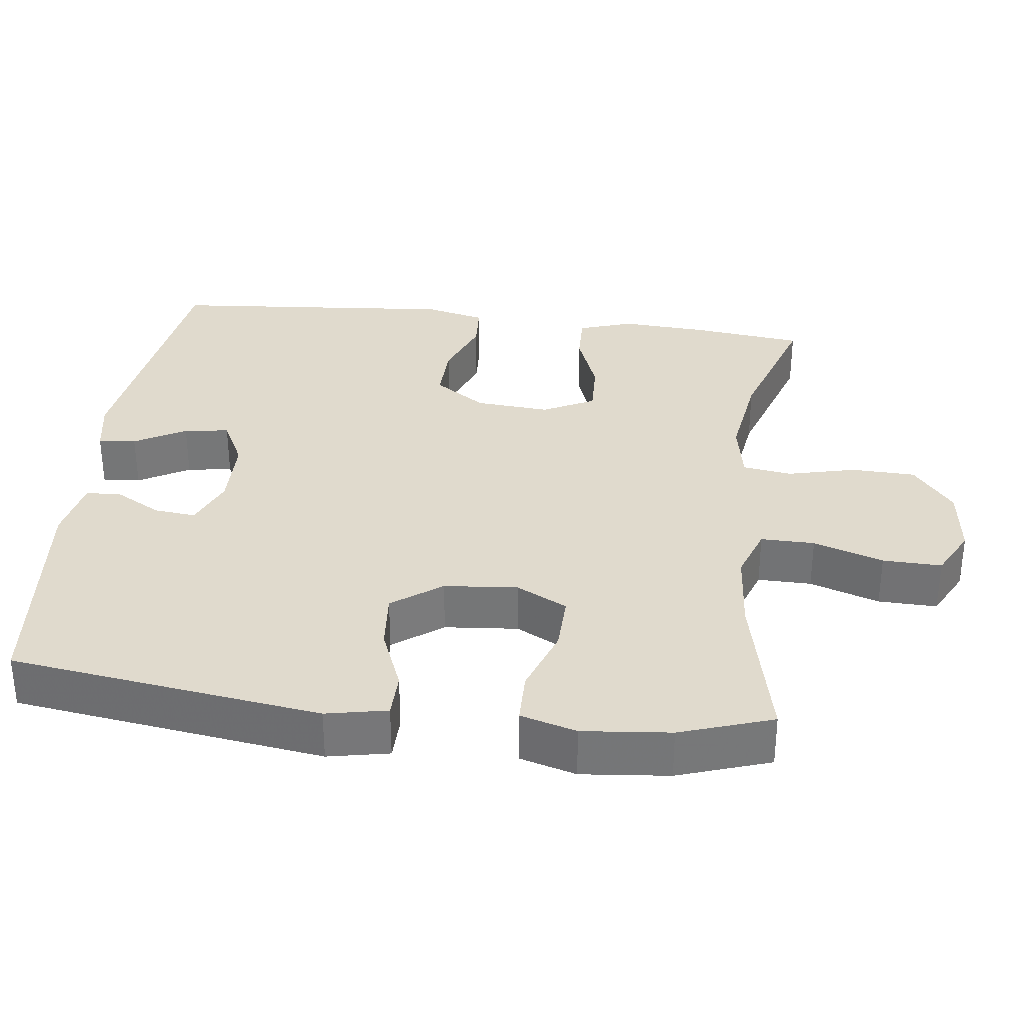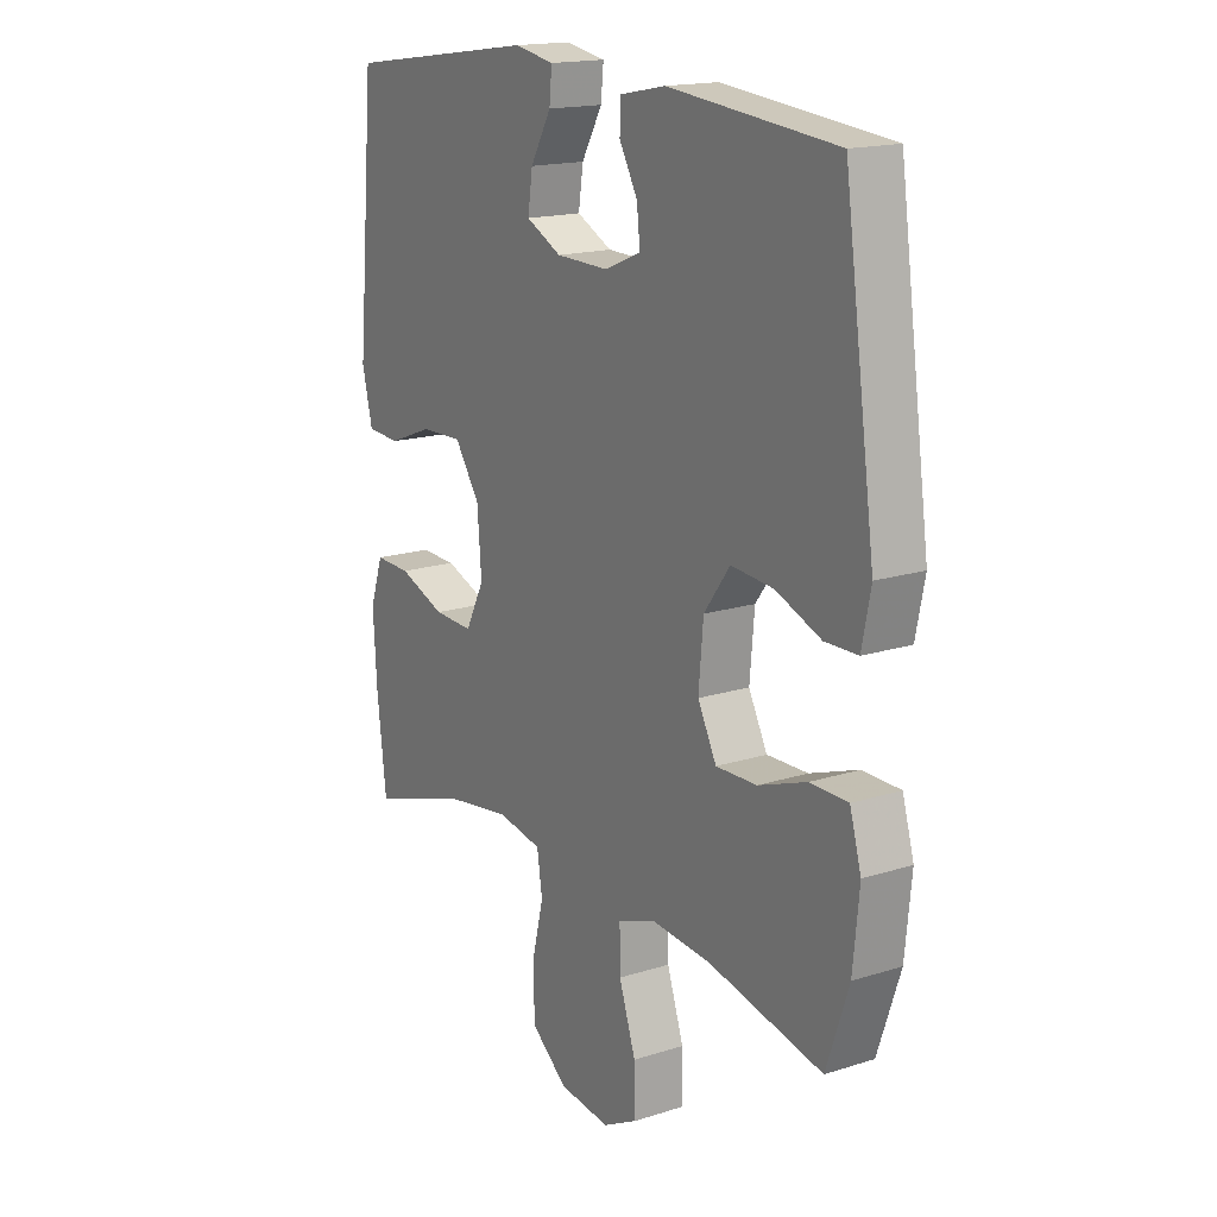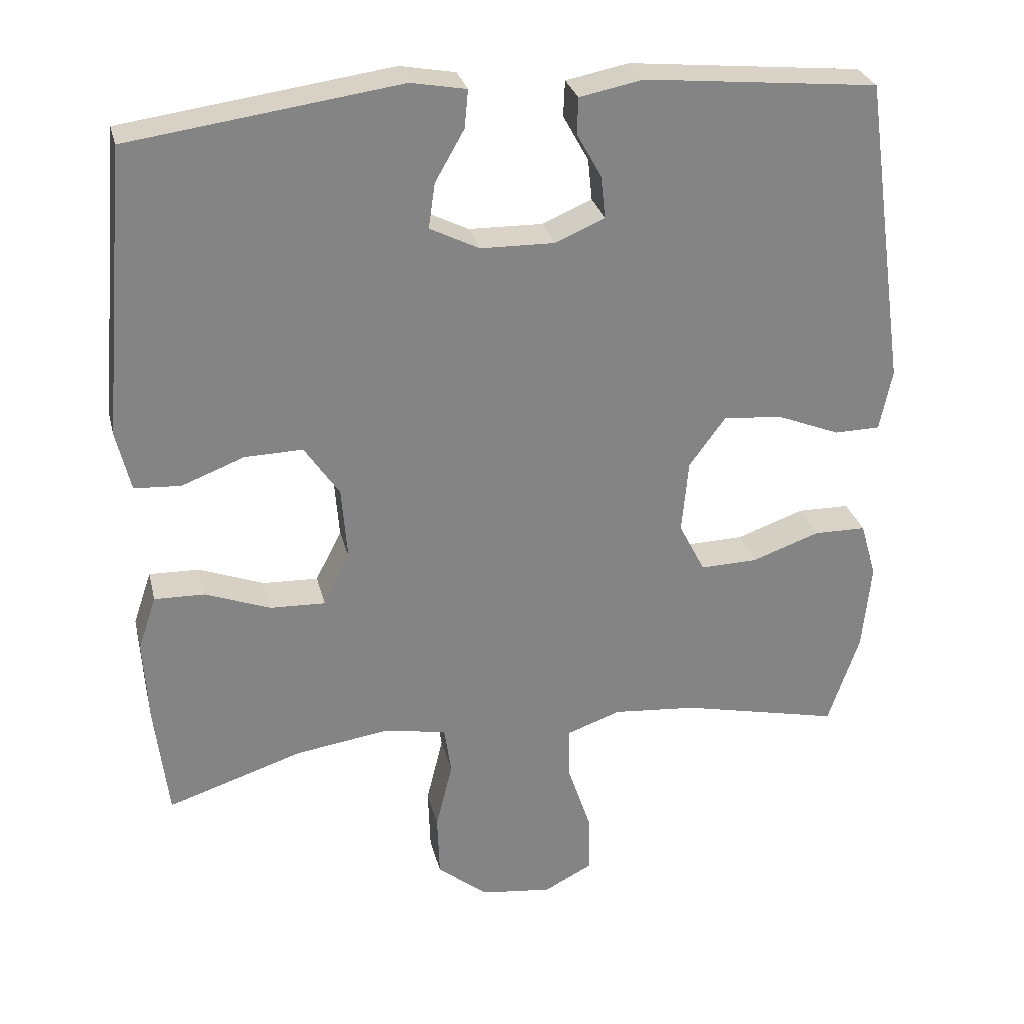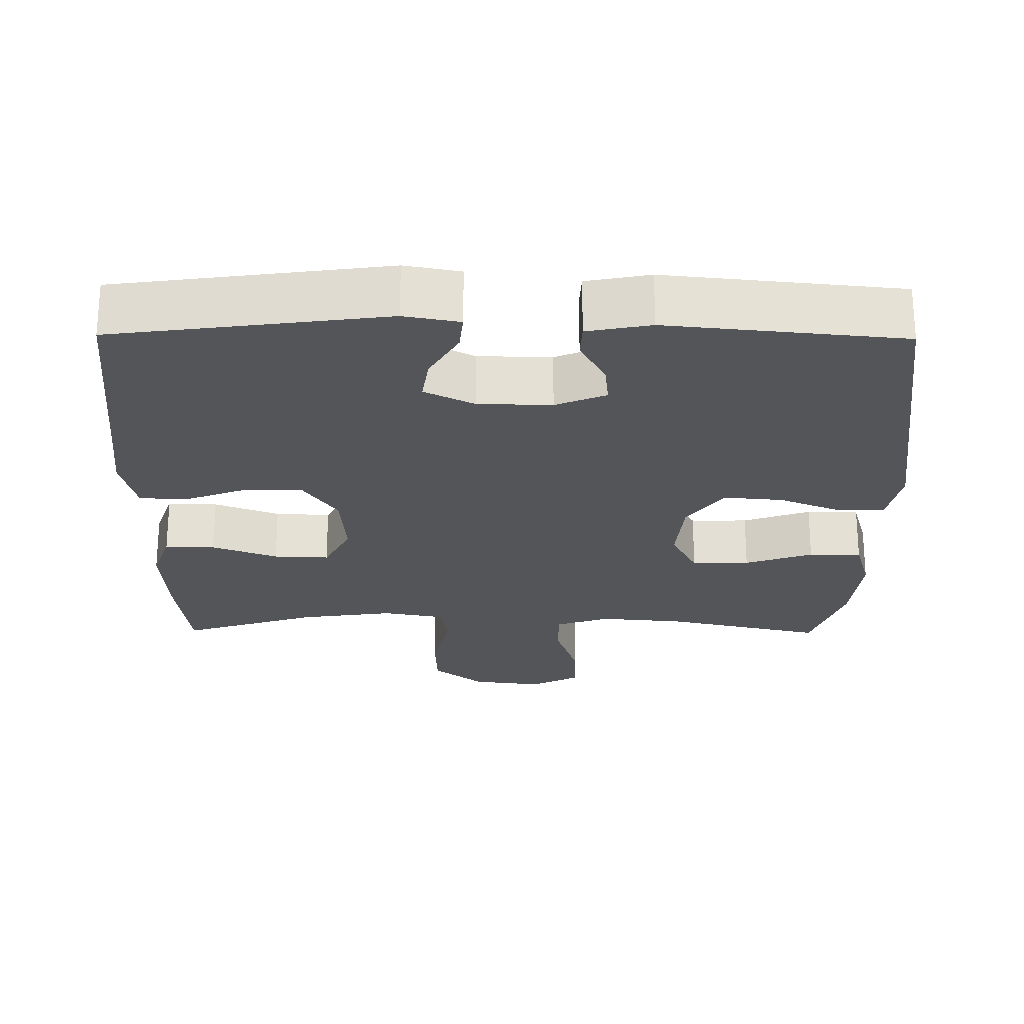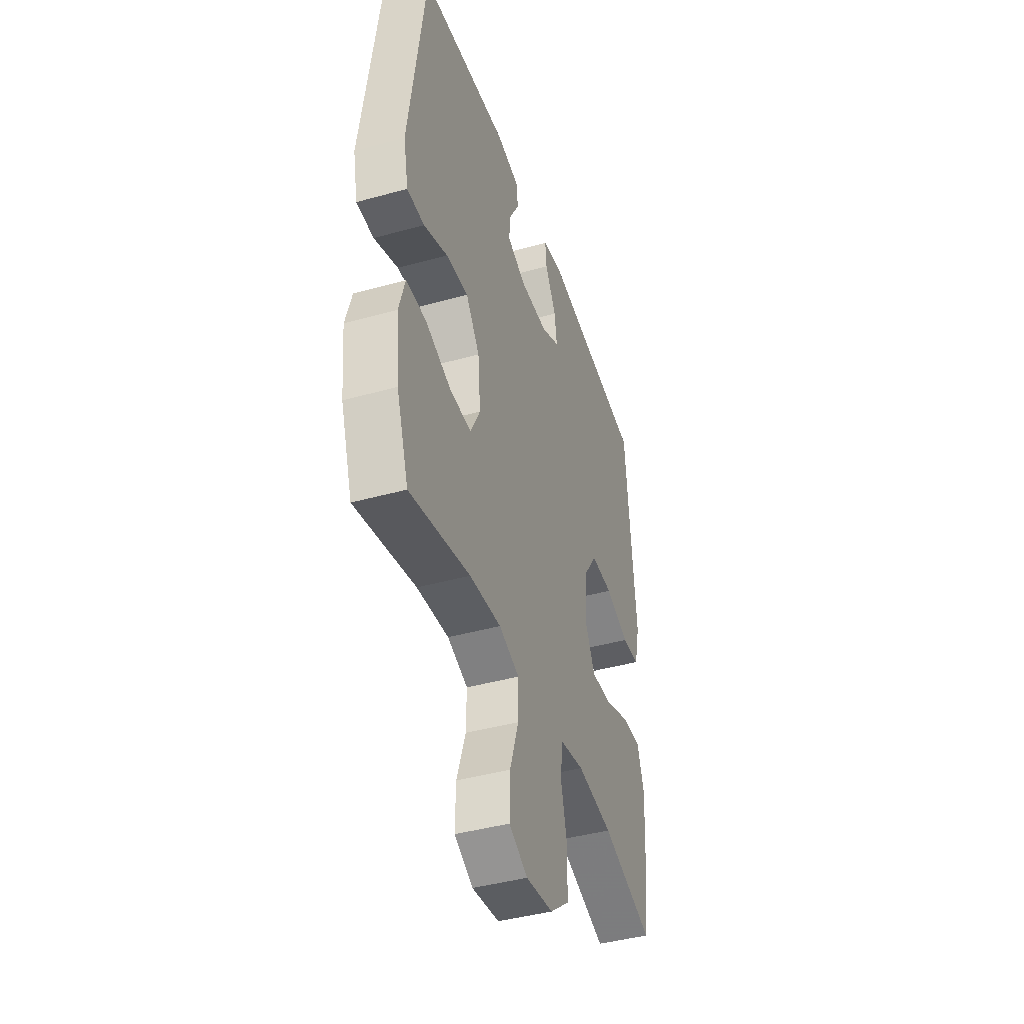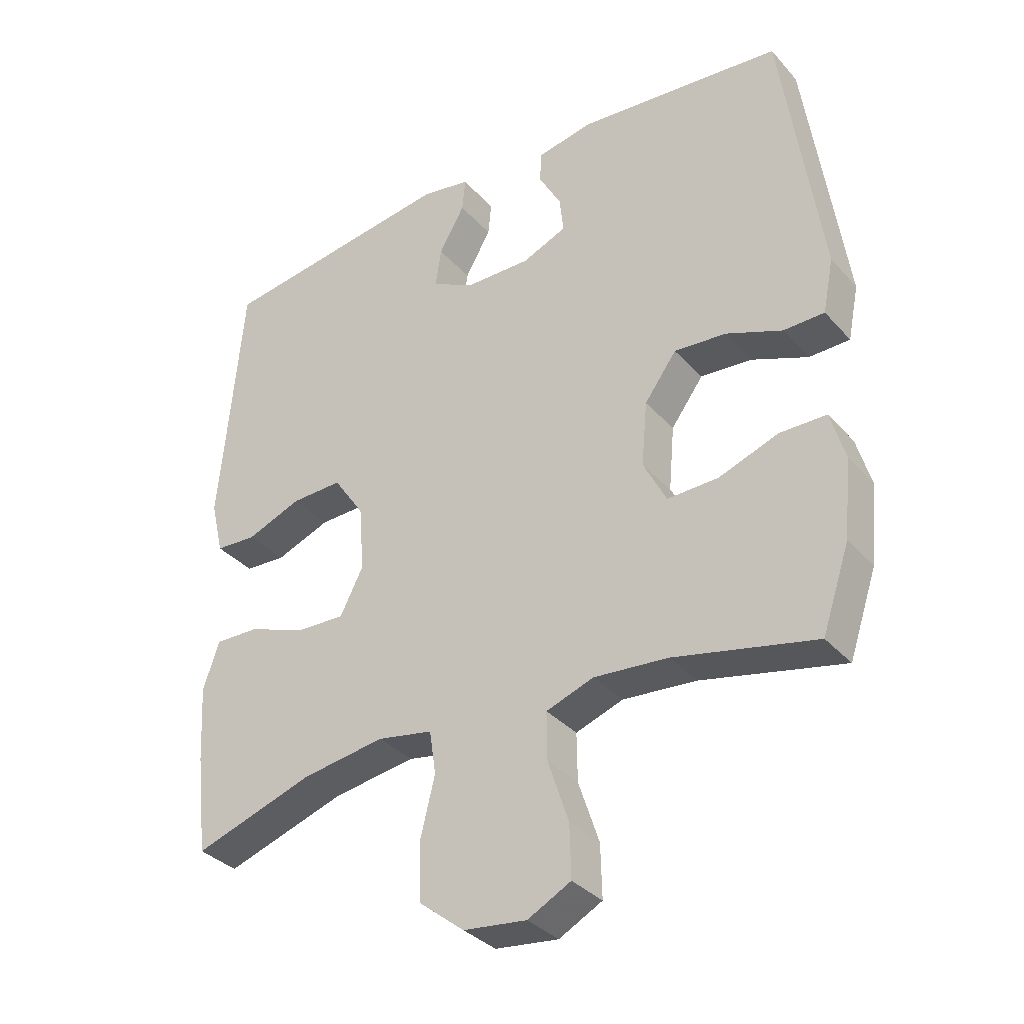
<metadata>
{"format":"obj","ext":"obj","renderer":"f3d","projection":"perspective","resolution":1024,"background":"white","views":[{"elev":33.1,"azim":97.1,"up":"+Y"},{"elev":16.8,"azim":57.3,"up":"+Z"},{"elev":28.7,"azim":-13.3,"up":"+Z"},{"elev":-24.1,"azim":-0.6,"up":"+Y"},{"elev":-42.5,"azim":108.4,"up":"+Z"},{"elev":-34.5,"azim":35.2,"up":"+Z"}]}
</metadata>
<code>
v 0.5 0.07 0.5
v 0.56 0.07 0.073
v 0.543 0.07 -0.011
v 0.48 0.07 -0.012
v 0.393 0.07 0.023
v 0.312 0.07 0.03
v 0.262 0.07 -0.038
v 0.253 0.07 -0.139
v 0.289 0.07 -0.209
v 0.368 0.07 -0.207
v 0.461 0.07 -0.174
v 0.533 0.07 -0.175
v 0.555 0.07 -0.252
v 0.543 0.07 -0.373
v 0.5 0.07 -0.5
v 0.281 0.07 -0.451
v 0.166 0.07 -0.441
v 0.092 0.07 -0.467
v 0.093 0.07 -0.541
v 0.125 0.07 -0.637
v 0.127 0.07 -0.718
v 0.06 0.07 -0.753
v -0.038 0.07 -0.741
v -0.108 0.07 -0.685
v -0.111 0.07 -0.597
v -0.088 0.07 -0.503
v -0.098 0.07 -0.436
v -0.184 0.07 -0.42
v -0.313 0.07 -0.439
v -0.5 0.07 -0.5
v -0.518 0.07 -0.347
v -0.525 0.07 -0.228
v -0.5 0.07 -0.154
v -0.431 0.07 -0.156
v -0.341 0.07 -0.19
v -0.265 0.07 -0.193
v -0.229 0.07 -0.122
v -0.237 0.07 -0.02
v -0.285 0.07 0.051
v -0.365 0.07 0.049
v -0.451 0.07 0.016
v -0.515 0.07 0.02
v -0.535 0.07 0.104
v -0.523 0.07 0.235
v -0.5 0.07 0.5
v -0.129 0.07 0.551
v -0.053 0.07 0.537
v -0.058 0.07 0.485
v -0.098 0.07 0.415
v -0.107 0.07 0.353
v -0.039 0.07 0.319
v 0.062 0.07 0.317
v 0.131 0.07 0.346
v 0.125 0.07 0.403
v 0.09 0.07 0.466
v 0.092 0.07 0.515
v 0.179 0.07 0.532
v 0.5 0 0.5
v 0.56 0 0.073
v 0.543 0 -0.011
v 0.48 0 -0.012
v 0.393 0 0.023
v 0.312 0 0.03
v 0.262 0 -0.038
v 0.253 0 -0.139
v 0.289 0 -0.209
v 0.368 0 -0.207
v 0.461 0 -0.174
v 0.533 0 -0.175
v 0.555 0 -0.252
v 0.543 0 -0.373
v 0.5 0 -0.5
v 0.281 0 -0.451
v 0.166 0 -0.441
v 0.092 0 -0.467
v 0.093 0 -0.541
v 0.125 0 -0.637
v 0.127 0 -0.718
v 0.06 0 -0.753
v -0.038 0 -0.741
v -0.108 0 -0.685
v -0.111 0 -0.597
v -0.088 0 -0.503
v -0.098 0 -0.436
v -0.184 0 -0.42
v -0.313 0 -0.439
v -0.5 0 -0.5
v -0.518 0 -0.347
v -0.525 0 -0.228
v -0.5 0 -0.154
v -0.431 0 -0.156
v -0.341 0 -0.19
v -0.265 0 -0.193
v -0.229 0 -0.122
v -0.237 0 -0.02
v -0.285 0 0.051
v -0.365 0 0.049
v -0.451 0 0.016
v -0.515 0 0.02
v -0.535 0 0.104
v -0.523 0 0.235
v -0.5 0 0.5
v -0.129 0 0.551
v -0.053 0 0.537
v -0.058 0 0.485
v -0.098 0 0.415
v -0.107 0 0.353
v -0.039 0 0.319
v 0.062 0 0.317
v 0.131 0 0.346
v 0.125 0 0.403
v 0.09 0 0.466
v 0.092 0 0.515
v 0.179 0 0.532
f 3 4 5
f 2 3 5
f 1 2 5
f 57 1 5
f 56 57 5
f 55 56 5
f 54 55 5
f 53 54 5 6
f 52 53 6 7
f 51 52 7 8
f 50 51 8 9
f 47 48 49
f 46 47 49
f 45 46 49
f 44 45 49
f 44 49 50
f 43 44 50
f 42 43 50
f 41 42 50
f 40 41 50
f 39 40 50
f 38 39 50 9
f 33 34 35
f 32 33 35
f 31 32 35
f 30 31 35
f 29 30 35
f 28 29 35 36
f 27 28 36 37
f 24 25 26
f 23 24 26
f 22 23 26
f 21 22 26
f 20 21 26
f 19 20 26
f 18 19 26 27
f 37 38 9
f 27 37 9
f 18 27 9
f 17 18 9
f 14 15 16
f 13 14 16
f 12 13 16
f 11 12 16
f 10 11 16
f 9 10 16 17
f 62 61 60
f 62 60 59
f 62 59 58
f 62 58 114
f 62 114 113
f 62 113 112
f 62 112 111
f 63 62 111 110
f 64 63 110 109
f 65 64 109 108
f 66 65 108 107
f 106 105 104
f 106 104 103
f 106 103 102
f 106 102 101
f 107 106 101
f 107 101 100
f 107 100 99
f 107 99 98
f 107 98 97
f 107 97 96
f 66 107 96 95
f 92 91 90
f 92 90 89
f 92 89 88
f 92 88 87
f 92 87 86
f 93 92 86 85
f 94 93 85 84
f 83 82 81
f 83 81 80
f 83 80 79
f 83 79 78
f 83 78 77
f 83 77 76
f 84 83 76 75
f 66 95 94
f 66 94 84
f 66 84 75
f 66 75 74
f 73 72 71
f 73 71 70
f 73 70 69
f 73 69 68
f 73 68 67
f 74 73 67 66
f 1 58 59 2
f 2 59 60 3
f 3 60 61 4
f 4 61 62 5
f 5 62 63 6
f 6 63 64 7
f 7 64 65 8
f 8 65 66 9
f 9 66 67 10
f 10 67 68 11
f 11 68 69 12
f 12 69 70 13
f 13 70 71 14
f 14 71 72 15
f 15 72 73 16
f 16 73 74 17
f 17 74 75 18
f 18 75 76 19
f 19 76 77 20
f 20 77 78 21
f 21 78 79 22
f 22 79 80 23
f 23 80 81 24
f 24 81 82 25
f 25 82 83 26
f 26 83 84 27
f 27 84 85 28
f 28 85 86 29
f 29 86 87 30
f 30 87 88 31
f 31 88 89 32
f 32 89 90 33
f 33 90 91 34
f 34 91 92 35
f 35 92 93 36
f 36 93 94 37
f 37 94 95 38
f 38 95 96 39
f 39 96 97 40
f 40 97 98 41
f 41 98 99 42
f 42 99 100 43
f 43 100 101 44
f 44 101 102 45
f 45 102 103 46
f 46 103 104 47
f 47 104 105 48
f 48 105 106 49
f 49 106 107 50
f 50 107 108 51
f 51 108 109 52
f 52 109 110 53
f 53 110 111 54
f 54 111 112 55
f 55 112 113 56
f 56 113 114 57
f 57 114 58 1

</code>
